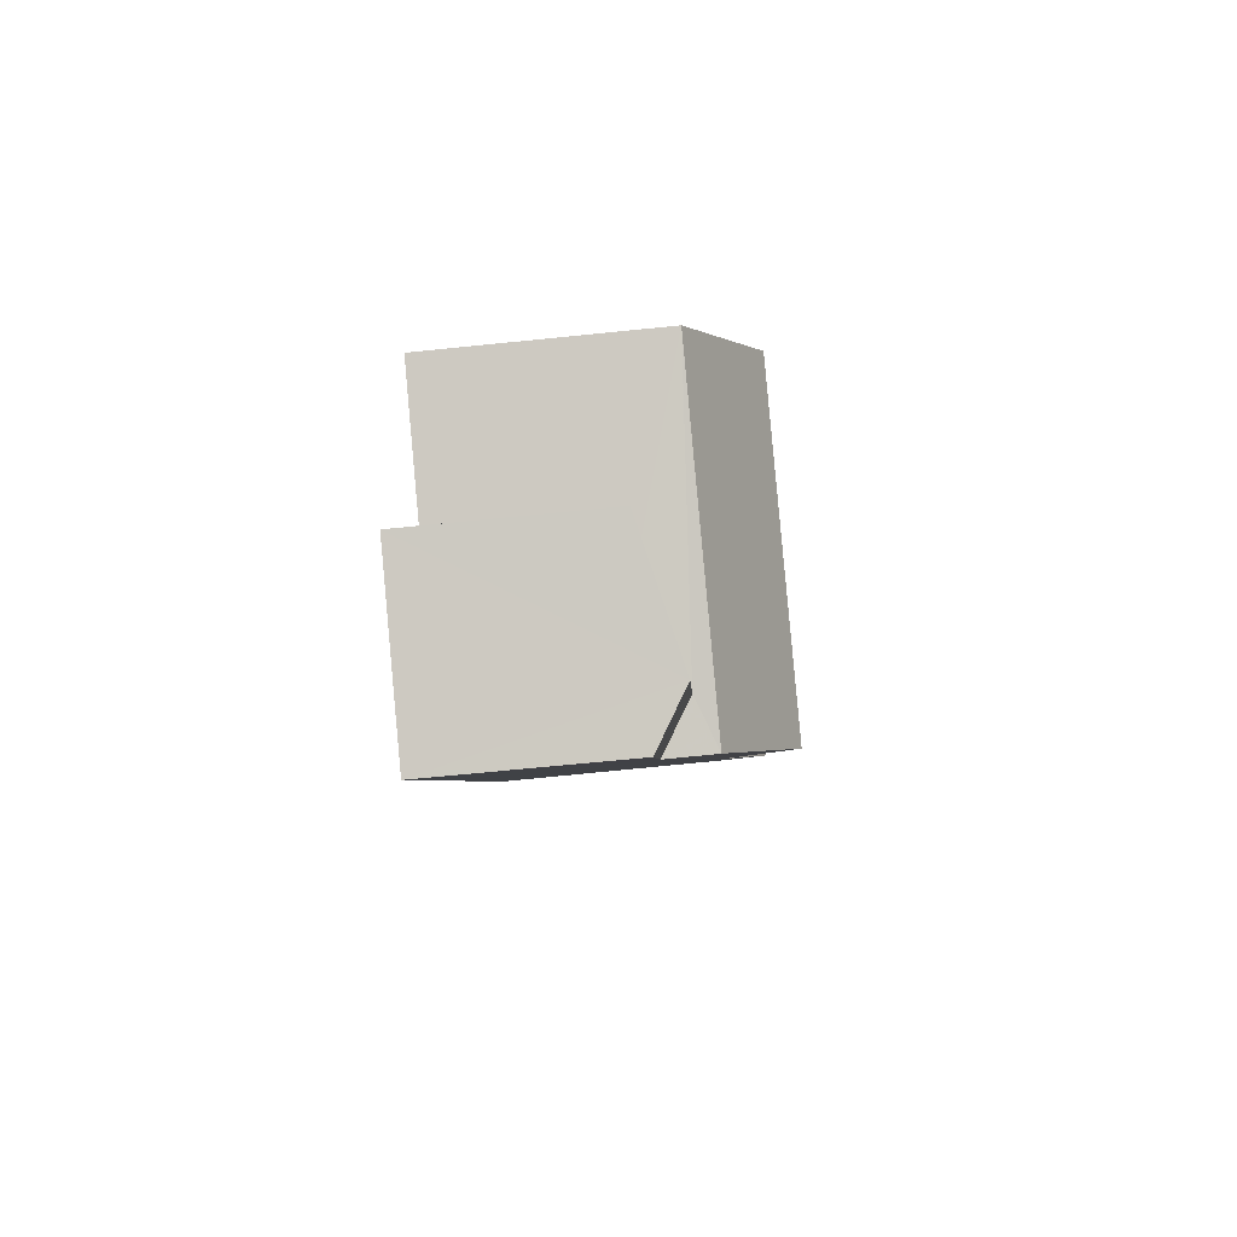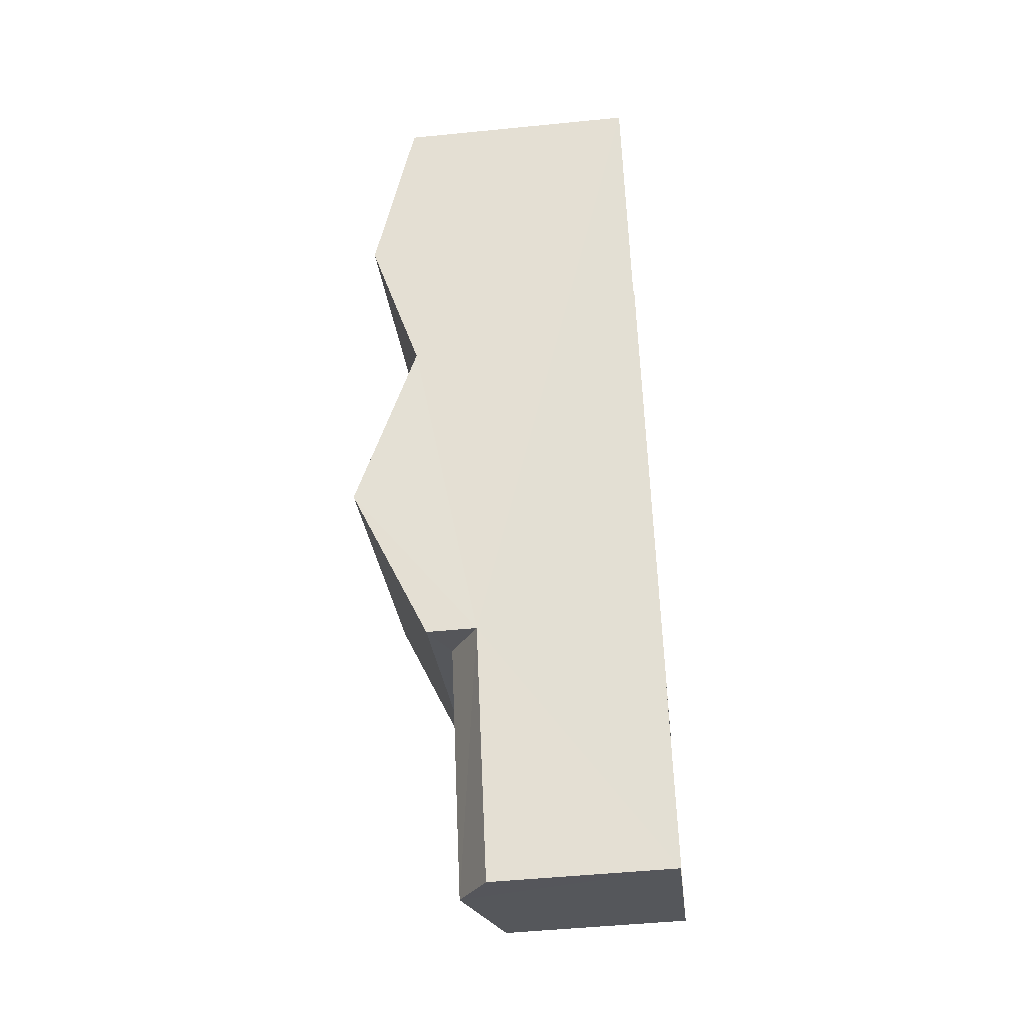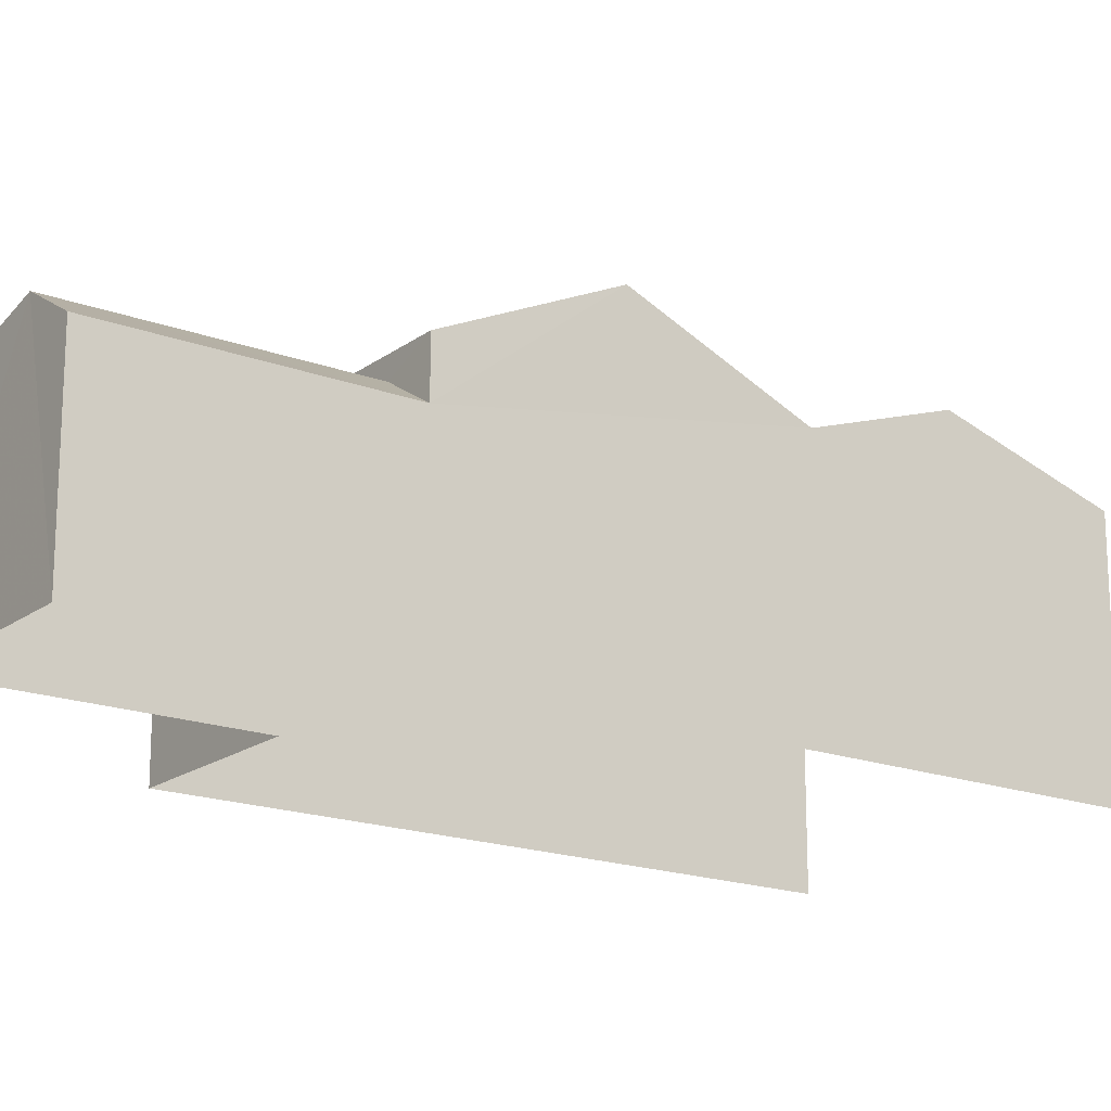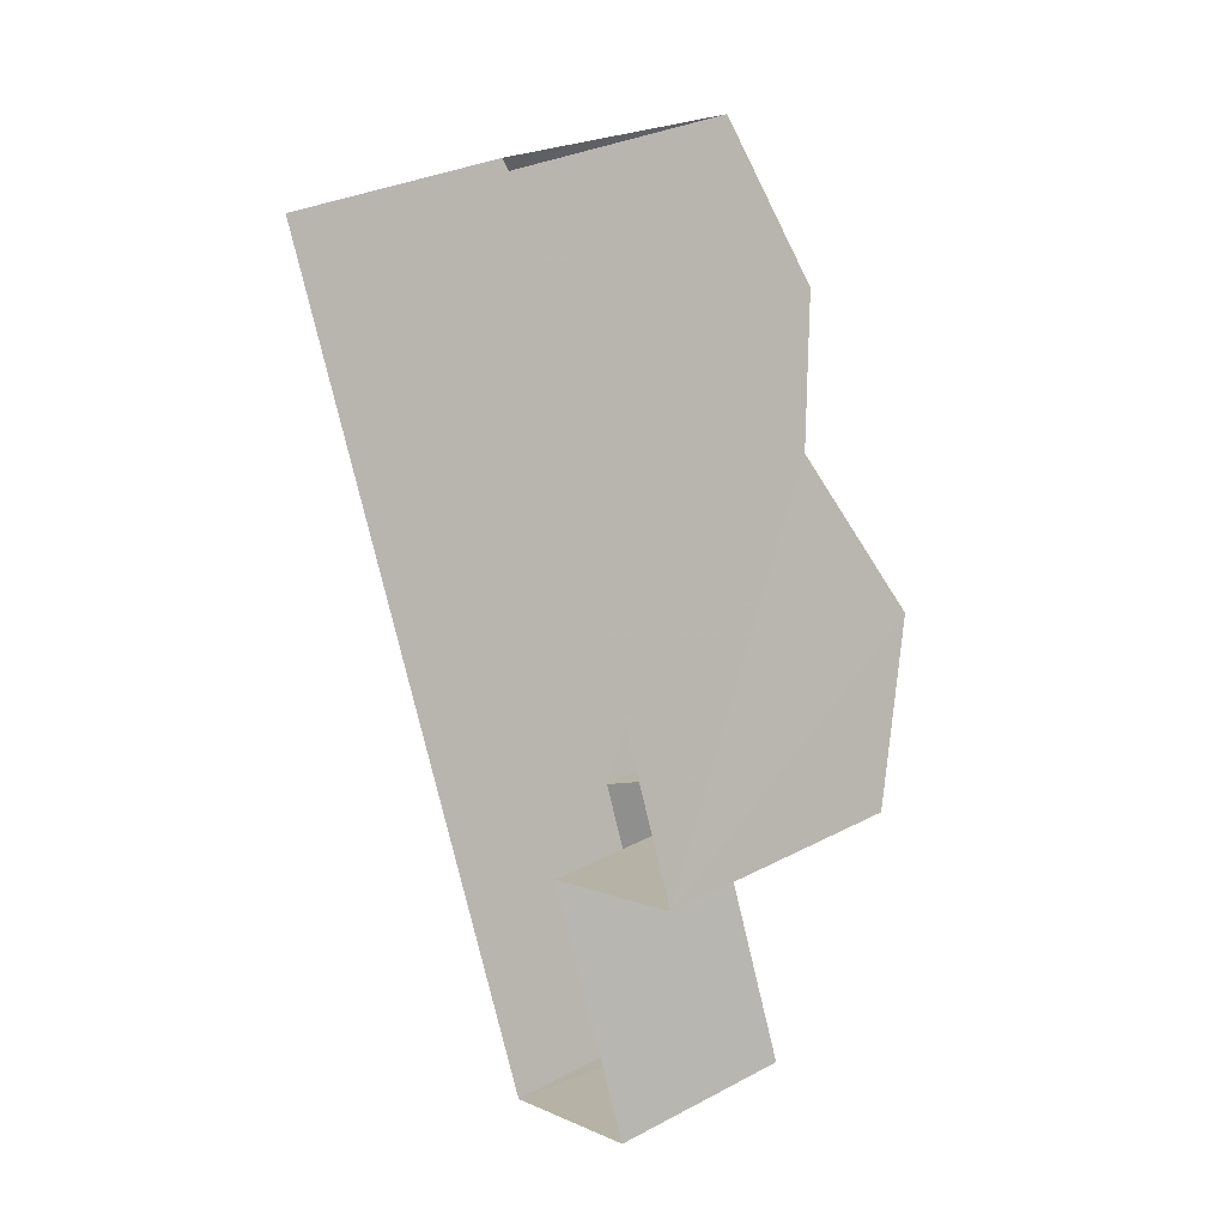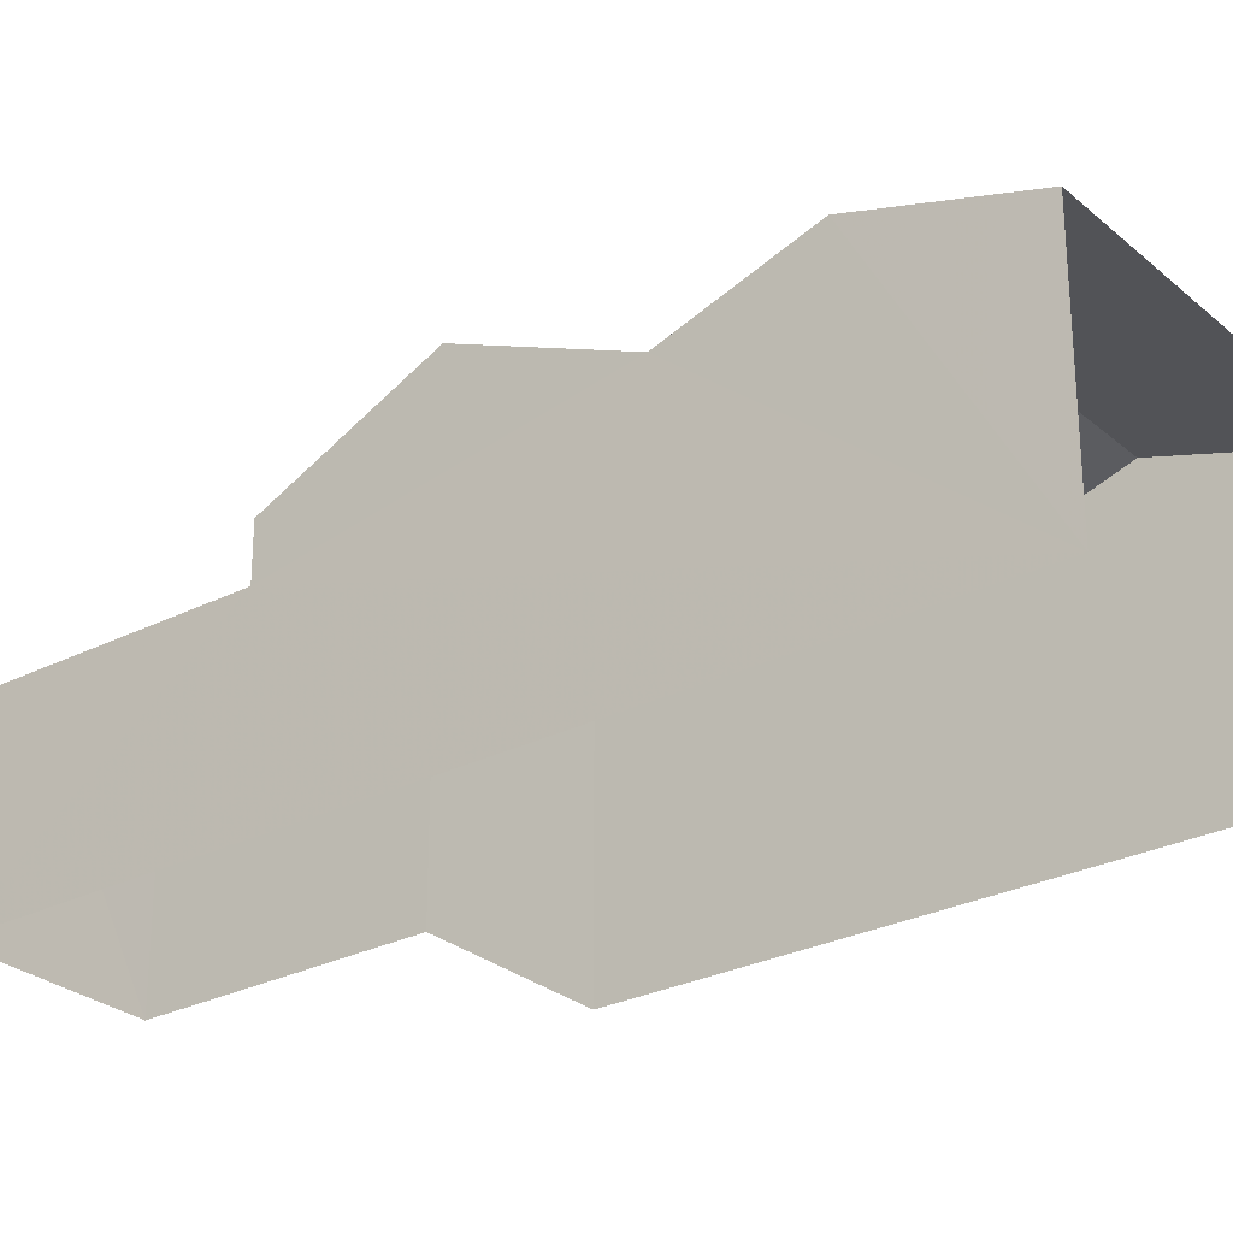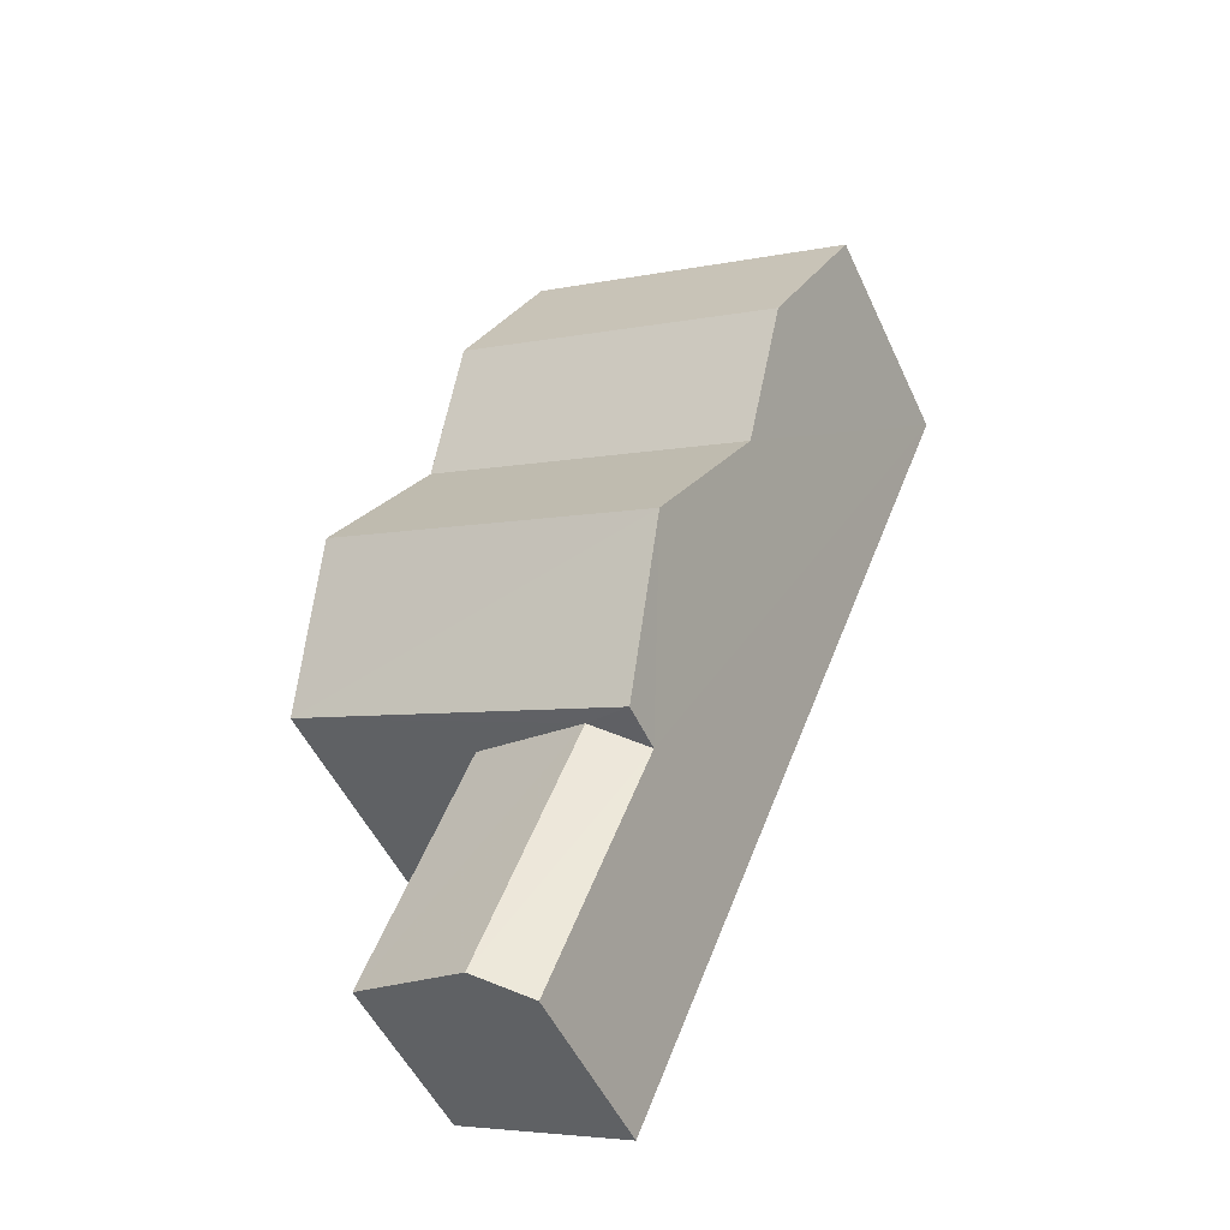
<metadata>
{"format":"obj","ext":"obj","renderer":"f3d","projection":"perspective","resolution":1024,"background":"white","views":[{"elev":-71.7,"azim":-84.4,"up":"+Y"},{"elev":-49.4,"azim":96.3,"up":"+Y"},{"elev":-18.3,"azim":31.9,"up":"+Z"},{"elev":31.1,"azim":-126.9,"up":"+Y"},{"elev":-27.8,"azim":105.5,"up":"+Z"},{"elev":-50.6,"azim":24.3,"up":"+Y"}]}
</metadata>
<code>
v -2.231e+05 -1.277e+05 16.04
v -2.231e+05 -1.277e+05 16.03
v -2.231e+05 -1.277e+05 16.04
v -2.231e+05 -1.277e+05 16.03
v -2.231e+05 -1.277e+05 16.03
v -2.231e+05 -1.277e+05 16.03
v -2.231e+05 -1.277e+05 20.4
v -2.231e+05 -1.277e+05 20.4
v -2.231e+05 -1.277e+05 21.76
v -2.231e+05 -1.277e+05 21.76
v -2.231e+05 -1.277e+05 21.29
v -2.231e+05 -1.277e+05 21.28
v -2.231e+05 -1.277e+05 20.46
v -2.231e+05 -1.277e+05 20.46
v -2.231e+05 -1.277e+05 19.45
v -2.231e+05 -1.277e+05 20.04
v -2.231e+05 -1.277e+05 19.45
v -2.231e+05 -1.277e+05 20.04
v -2.231e+05 -1.277e+05 20.4
v -2.231e+05 -1.277e+05 20.4
v -2.231e+05 -1.277e+05 19.45
v -2.231e+05 -1.277e+05 19.45
f 1 2 3
f 3 2 4
f 4 2 5
f 2 6 5
f 19 4 5
f 20 19 5
f 7 8 9
f 10 7 9
f 11 12 13
f 14 11 13
f 10 9 14
f 13 10 14
f 15 16 17
f 15 18 16
f 19 20 12
f 11 19 12
f 18 21 16
f 18 22 21
f 7 10 6
f 6 13 5
f 20 5 12
f 5 13 12
f 6 10 13
f 2 1 21
f 22 2 21
f 14 9 15
f 4 11 14
f 19 11 4
f 9 8 15
f 3 15 17
f 4 15 3
f 4 14 15
f 21 1 16
f 1 3 16
f 3 17 16
f 22 6 2
f 6 22 7
f 15 8 18
f 8 7 18
f 18 7 22

</code>
